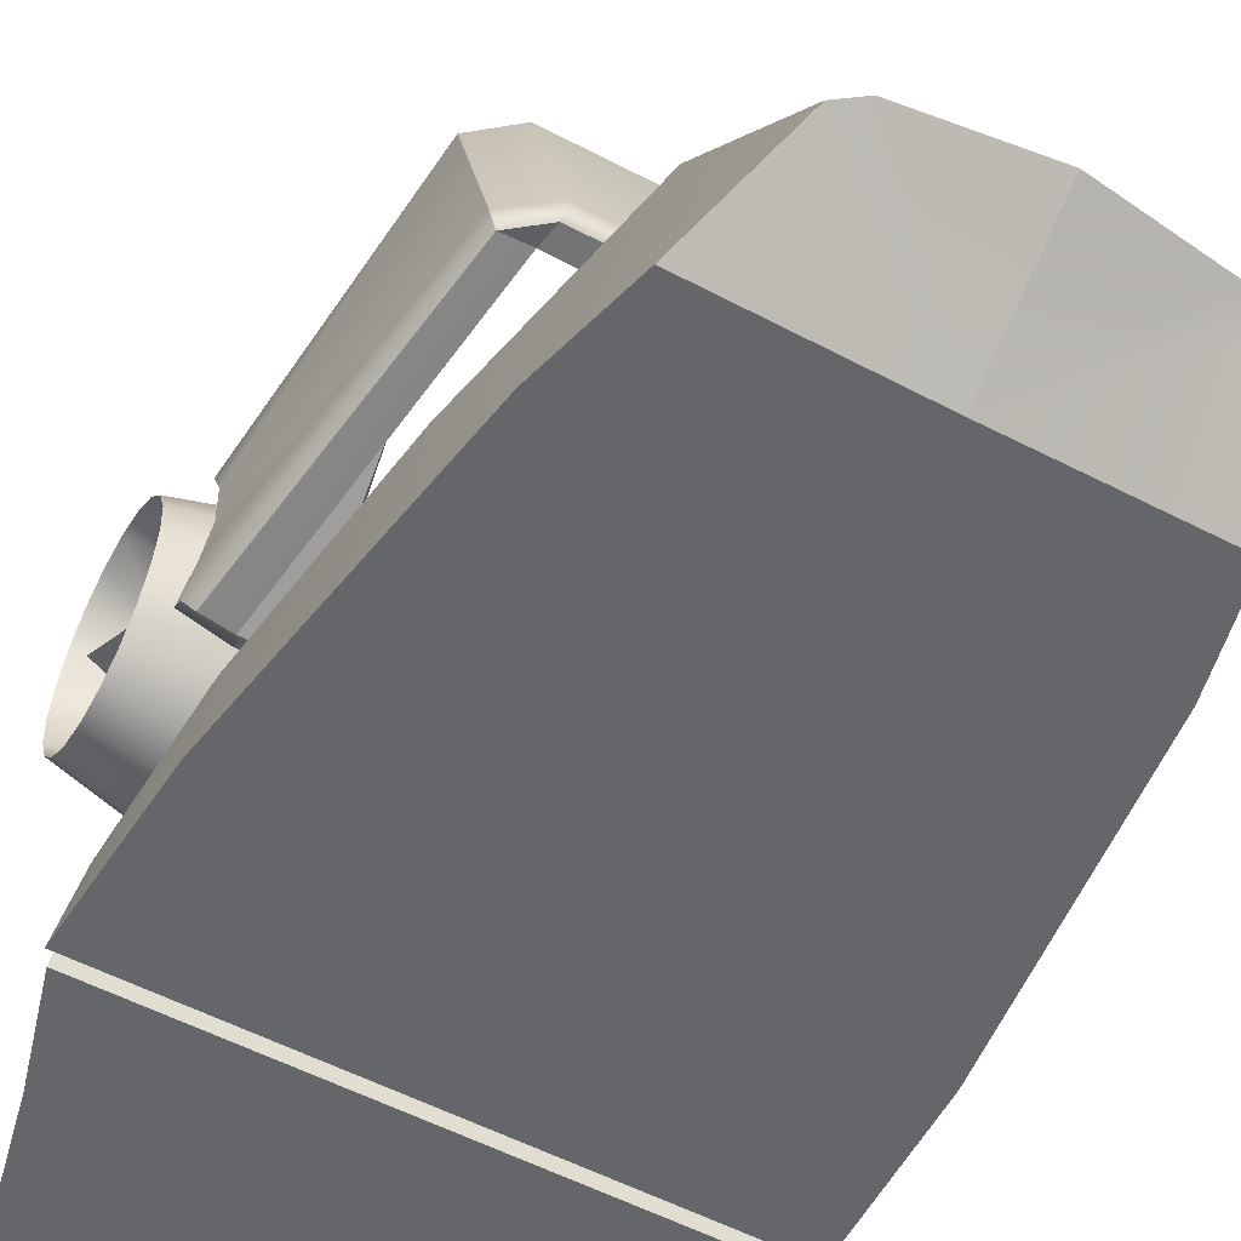
<metadata>
{"format":"obj","ext":"obj","renderer":"f3d","projection":"perspective","resolution":1024,"background":"white","views":[{"elev":-55.2,"azim":-28.9,"up":"+Y"}]}
</metadata>
<code>
g default
v -0.6453 0.05124 2.948
v -0.687 0.946 2.188
v -0.3683 0.1719 0.9882
v -0.3128 0.2374 -0.07653
v -0.8004 0.01242 3.578
v -1.954 0.4583 4.329
v -1.955 1.58 3.312
v -1.118 1.548 3.222
v -1.25 1.56 3.253
v -1.239 0.4497 4.239
v -1.095 0.4075 4.164
v -1.954 0.01218 3.571
v -1.954 0.05049 2.948
v -1.954 0.171 0.9883
v -1.955 0.2365 -0.07635
v -0.4843 0.8532 0.9043
v -0.4245 0.786 -0.05354
v -0.8329 0.9459 2.188
v -1.204 1.474 3.093
v -0.6073 0.8531 0.9043
v -0.5646 0.7859 -0.05353
v -1.318 1.501 3.143
v -1.955 1.5 3.214
v -1.008 2.033 1.116
v -1.204 2.173 2.041
v -0.7762 1.417 0.4794
v -0.7707 1.452 -0.1567
v -1.332 2.171 2.107
v -1.575 2.17 2.117
v -0.6691 1.124 -0.3785
v -1.134 2.033 1.116
v -1.323 2.157 1.978
v -0.9125 1.417 0.4794
v -0.907 1.452 -0.1567
v -0.8286 1.124 -0.3785
v -1.576 2.167 2.005
v -0.7342 0.7858 -0.05351
v -1.575 2.118 2.245
v -1.575 2.041 2.182
v -1.673 2.084 2.291
v -1.679 2.01 2.229
v -1.955 2.083 2.291
v -1.955 2.01 2.229
v -1.02 0.7849 -0.04057
v -1.134 1.55 1.086
v -1.576 2.6 1.29
v -1.174 1.386 -0.6967
v -1.58 2.183 -1.046
v -1.956 2.6 1.29
v -1.956 2.183 -1.046
v -1.955 2.167 2.005
v -1.955 0.7845 -0.04265
v -3.263 0.04973 2.949
v -3.222 0.9445 2.188
v -3.54 0.1701 0.9885
v -3.596 0.2355 -0.07617
v -3.108 0.0111 3.578
v -2.792 1.547 3.222
v -2.66 1.559 3.254
v -2.669 0.4489 4.239
v -2.814 0.4065 4.164
v -3.425 0.8515 0.9046
v -3.485 0.7843 -0.0532
v -3.077 0.9446 2.188
v -2.706 1.473 3.094
v -3.302 0.8516 0.9046
v -3.345 0.7843 -0.05321
v -2.592 1.501 3.144
v -2.903 2.032 1.116
v -2.707 2.172 2.041
v -3.134 1.416 0.4797
v -3.14 1.451 -0.1564
v -2.579 2.17 2.107
v -2.336 2.17 2.117
v -3.241 1.123 -0.3782
v -2.777 2.032 1.116
v -2.588 2.156 1.978
v -2.998 1.416 0.4797
v -3.004 1.451 -0.1565
v -3.082 1.123 -0.3782
v -2.335 2.167 2.005
v -3.176 0.7844 -0.05323
v -2.335 2.117 2.245
v -2.335 2.04 2.182
v -2.238 2.083 2.291
v -2.231 2.01 2.229
v -2.89 0.7838 -0.04036
v -2.776 1.549 1.086
v -2.336 2.6 1.29
v -2.737 1.385 -0.6966
v -2.331 2.183 -1.046
g polySurface787 group1 polySurface666
f 2 8 5 1
f 11 5 8
f 9 7 6 10
f 9 10 11 8
f 6 12 10
f 10 12 11
f 12 5 11
f 12 13 1 5
f 13 14 3 1
f 1 3 16 2
f 2 18 19 8
f 16 20 18 2
f 9 22 23 7
f 8 19 22 9
f 18 24 25 19
f 20 26 24 18
f 21 27 26 20
f 19 25 28 22
f 21 30 27
f 24 31 32 25
f 26 33 31 24
f 27 34 33 26
f 30 35 34 27
f 28 32 36 29
f 25 32 28
f 21 37 35 30
f 36 39 38 29
f 39 41 40 38
f 41 43 42 40
f 40 22 38
f 42 23 40
f 29 38 22 28
f 23 22 40
f 32 45 36
f 31 45 32
f 33 37 45 31
f 34 37 33
f 35 37 34
f 47 48 46
f 48 50 49 46
f 49 51 36 46
f 51 43 39 36
f 41 39 43
f 15 4 3 14
f 3 4 17 16
f 21 20 16 17
f 45 37 44 36
f 44 46 36
f 44 47 46
f 44 4 15 52
f 4 44 37
f 37 21 4
f 21 17 4
f 54 53 57 58
f 61 58 57
f 59 60 6 7
f 59 58 61 60
f 6 60 12
f 60 61 12
f 12 61 57
f 12 57 53 13
f 13 53 55 14
f 53 54 62 55
f 54 58 65 64
f 62 54 64 66
f 59 7 23 68
f 58 59 68 65
f 64 65 70 69
f 66 64 69 71
f 67 66 71 72
f 65 68 73 70
f 67 72 75
f 69 70 77 76
f 71 69 76 78
f 72 71 78 79
f 75 72 79 80
f 73 74 81 77
f 70 73 77
f 67 75 80 82
f 81 74 83 84
f 84 83 85 86
f 86 85 42 43
f 85 83 68
f 42 85 23
f 74 73 68 83
f 23 85 68
f 77 81 88
f 76 77 88
f 78 76 88 82
f 79 78 82
f 80 79 82
f 90 89 91
f 91 89 49 50
f 49 89 81 51
f 51 81 84 43
f 86 43 84
f 15 14 55 56
f 55 62 63 56
f 67 63 62 66
f 88 81 87 82
f 87 81 89
f 87 89 90
f 87 52 15 56
f 56 82 87
f 82 56 67
f 67 56 63
g default
v -1.949 3.209 -0.1018
v -1.949 3.183 -0.3368
v -1.949 3.079 -0.5539
v -1.949 2.906 -0.7317
v -1.949 2.681 -0.8528
v -1.949 2.428 -0.9054
v -1.949 2.169 -0.8843
v -1.949 1.932 -0.7916
v -1.949 1.738 -0.6363
v -1.949 1.608 -0.4337
v -1.949 1.553 -0.2036
v -1.949 1.579 0.03146
v -1.949 1.684 0.2485
v -1.949 1.857 0.4263
v -1.949 2.081 0.5474
v -1.949 2.335 0.6
v -1.949 3.155 0.1283
v -1.949 3.53 0.3
v -1.949 3.349 0.5804
v -1.949 3.081 0.7954
v -1.949 2.753 0.9237
v -1.949 2.395 0.9529
v -2.772 3.109 -0.1078
v -2.772 3.086 -0.3146
v -2.772 2.994 -0.5055
v -2.771 2.842 -0.6619
v -2.771 2.645 -0.7684
v -2.771 2.421 -0.8146
v -2.771 2.194 -0.7961
v -2.771 1.985 -0.7145
v -2.771 1.815 -0.578
v -2.771 1.7 -0.3998
v -2.771 1.652 -0.1974
v -2.771 1.675 0.009375
v -2.771 1.767 0.2003
v -2.771 1.92 0.3567
v -2.771 2.117 0.4632
v -2.771 2.34 0.5094
v -2.771 2.567 0.4909
v -2.771 2.776 0.4093
v -2.771 2.946 0.2728
v -2.772 3.061 0.09458
v -2.623 3.209 -0.1017
v -2.623 3.183 -0.3368
v -2.623 3.078 -0.5538
v -2.623 2.905 -0.7316
v -2.622 2.681 -0.8527
v -2.622 2.427 -0.9053
v -2.622 2.169 -0.8842
v -2.622 1.931 -0.7915
v -2.622 1.738 -0.6362
v -2.622 1.607 -0.4336
v -2.622 1.553 -0.2035
v -2.622 1.579 0.03153
v -2.622 1.684 0.2486
v -2.622 1.857 0.4264
v -2.622 2.081 0.5475
v -2.622 2.335 0.6
v -2.622 2.593 0.5789
v -2.622 2.83 0.4862
v -2.623 3.024 0.331
v -2.623 3.154 0.1284
v -3.173 3.109 -0.1078
v -3.173 3.086 -0.3145
v -3.173 2.994 -0.5055
v -3.173 2.842 -0.6618
v -3.173 2.644 -0.7684
v -3.173 2.421 -0.8146
v -3.173 2.194 -0.796
v -3.173 1.985 -0.7145
v -3.173 1.815 -0.5779
v -3.172 1.7 -0.3997
v -3.172 1.652 -0.1974
v -3.172 1.675 0.00942
v -3.172 1.767 0.2003
v -3.172 1.919 0.3567
v -3.173 2.117 0.4632
v -3.173 2.34 0.5095
v -3.173 2.567 0.4909
v -3.173 2.776 0.4094
v -3.173 2.946 0.2728
v -3.173 3.061 0.09463
v -3.591 2.993 -0.1148
v -3.591 2.974 -0.2916
v -3.591 2.897 -0.4548
v -3.591 2.769 -0.5884
v -3.591 2.603 -0.6793
v -3.591 2.415 -0.7187
v -3.591 2.224 -0.7026
v -3.59 2.048 -0.6327
v -3.59 1.905 -0.5158
v -3.59 1.808 -0.3633
v -3.59 1.768 -0.1902
v -3.59 1.787 -0.0134
v -3.59 1.864 0.1498
v -3.59 1.992 0.2834
v -3.59 2.158 0.3743
v -3.59 2.345 0.4136
v -3.591 2.537 0.3976
v -3.591 2.712 0.3277
v -3.591 2.856 0.2107
v -3.591 2.952 0.05827
v -3.347 2.894 -0.04619
v -3.347 2.874 -0.298
v -3.347 2.776 -0.489
v -3.347 2.437 -0.6276
v -3.346 2.149 -0.6112
v -3.346 1.948 -0.4635
v -3.346 1.844 -0.2603
v -3.346 1.853 -0.02428
v -3.346 1.948 0.1614
v -3.346 2.103 0.2677
v -3.346 2.301 0.322
v -3.347 2.587 0.3102
v -3.347 2.785 0.1567
v -3.347 2.438 -0.09955
v -3.347 2.606 -0.5583
v -3.346 2.299 -0.2023
v -3.52 2.005 0.2654
v -3.517 2.731 -0.5687
v -3.516 2.368 -0.1505
v -2.185 3.155 0.1284
v -2.184 2.335 0.6
v -2.185 3.024 0.3309
v -2.184 2.831 0.4862
v -2.184 2.593 0.5789
v -2.185 3.53 0.3
v -2.185 3.349 0.5805
v -2.185 3.081 0.7954
v -2.184 2.753 0.9237
v -2.184 2.395 0.953
v -1.276 3.209 -0.1017
v -1.276 3.183 -0.3368
v -1.276 3.078 -0.5538
v -1.276 2.905 -0.7316
v -1.276 2.681 -0.8527
v -1.277 2.427 -0.9053
v -1.277 2.169 -0.8842
v -1.277 1.931 -0.7915
v -1.277 1.738 -0.6362
v -1.277 1.607 -0.4336
v -1.277 1.553 -0.2035
v -1.277 1.579 0.03153
v -1.277 1.684 0.2486
v -1.277 1.857 0.4264
v -1.277 2.081 0.5475
v -1.715 2.335 0.6
v -1.715 2.593 0.5789
v -1.277 2.335 0.6
v -1.277 2.593 0.5789
v -1.714 2.831 0.4862
v -1.276 2.83 0.4862
v -1.714 3.024 0.3309
v -1.276 3.024 0.331
v -1.276 3.154 0.1284
v -1.714 3.155 0.1284
v -1.127 3.109 -0.1078
v -1.127 3.086 -0.3146
v -1.127 2.994 -0.5055
v -1.127 2.842 -0.6619
v -1.127 2.645 -0.7684
v -1.128 2.421 -0.8146
v -1.128 2.194 -0.7961
v -1.128 1.985 -0.7145
v -1.128 1.815 -0.578
v -1.128 1.7 -0.3998
v -1.128 1.652 -0.1974
v -1.128 1.675 0.009375
v -1.128 1.767 0.2003
v -1.128 1.92 0.3567
v -1.128 2.117 0.4632
v -1.128 2.34 0.5094
v -1.128 2.567 0.4909
v -1.128 2.776 0.4093
v -1.127 2.946 0.2728
v -1.127 3.061 0.09458
v -0.7257 3.109 -0.1078
v -0.7257 3.086 -0.3145
v -0.7257 2.994 -0.5055
v -0.7258 2.842 -0.6618
v -0.7259 2.644 -0.7684
v -0.726 2.421 -0.8146
v -0.7261 2.194 -0.796
v -0.7263 1.985 -0.7145
v -0.7264 1.815 -0.5779
v -0.7265 1.7 -0.3997
v -0.7265 1.652 -0.1974
v -0.7265 1.675 0.00942
v -0.7265 1.767 0.2003
v -0.7264 1.919 0.3567
v -0.7263 2.117 0.4632
v -0.7262 2.34 0.5095
v -0.7261 2.567 0.4909
v -0.7259 2.776 0.4094
v -0.7258 2.946 0.2728
v -0.7257 3.061 0.09463
v -0.3083 2.415 -0.7187
v -0.3084 2.224 -0.7026
v -0.3085 2.048 -0.6327
v -0.3086 1.905 -0.5158
v -0.3086 1.808 -0.3633
v -0.3087 1.768 -0.1902
v -0.3087 1.787 -0.0134
v -0.3084 2.345 0.4136
v -0.3083 2.537 0.3976
v -0.3082 2.712 0.3277
v -0.3081 2.856 0.2107
v -0.308 2.952 0.05827
v -0.308 2.993 -0.1148
v -0.5525 2.149 -0.6112
v -0.5526 1.948 -0.4635
v -0.5527 1.844 -0.2603
v -0.5527 1.853 -0.02428
v -0.5523 2.587 0.3102
v -0.5522 2.785 0.1567
v -0.5521 2.894 -0.04619
v -0.3087 1.864 0.1498
v -0.3086 1.992 0.2834
v -0.3085 2.158 0.3743
v -0.5527 1.948 0.1614
v -0.5526 2.103 0.2677
v -0.5525 2.301 0.322
v -0.308 2.974 -0.2916
v -0.5521 2.874 -0.298
v -0.5524 2.438 -0.09955
v -0.3081 2.769 -0.5884
v -0.3082 2.603 -0.6793
v -0.5523 2.437 -0.6276
v -0.308 2.897 -0.4548
v -0.5521 2.776 -0.489
v -0.5522 2.606 -0.5583
v -0.5524 2.299 -0.2023
v -0.3826 2.368 -0.1505
v -0.3824 2.731 -0.5687
v -0.3792 2.005 0.2654
v -1.714 3.53 0.3
v -1.714 3.349 0.5805
v -1.714 3.081 0.7954
v -1.715 2.753 0.9237
v -1.715 2.395 0.953
g group1 polySurface666 polySurface786
f 93 135 134 92
f 94 136 135 93
f 95 137 136 94
f 96 138 137 95
f 97 139 138 96
f 98 140 139 97
f 99 141 140 98
f 100 142 141 99
f 101 143 142 100
f 102 144 143 101
f 103 145 144 102
f 104 146 145 103
f 105 147 146 104
f 106 148 147 105
f 107 214 148 106
f 217 150 149 214
f 216 151 150 217
f 215 152 151 216
f 153 152 215 213
f 92 134 213 108
f 135 115 114 134
f 136 116 115 135
f 137 117 116 136
f 138 118 117 137
f 139 119 118 138
f 140 120 119 139
f 141 121 120 140
f 142 122 121 141
f 143 123 122 142
f 144 124 123 143
f 145 125 124 144
f 146 126 125 145
f 147 127 126 146
f 148 128 127 147
f 149 129 128 148
f 150 130 129 149
f 151 131 130 150
f 152 132 131 151
f 153 133 132 152
f 134 114 133 153
f 114 115 155 154
f 115 116 156 155
f 116 117 157 156
f 117 118 158 157
f 118 119 159 158
f 119 120 160 159
f 120 121 161 160
f 121 122 162 161
f 122 123 163 162
f 123 124 164 163
f 124 125 165 164
f 125 126 166 165
f 126 127 167 166
f 127 128 168 167
f 128 129 169 168
f 129 130 170 169
f 130 131 171 170
f 131 132 172 171
f 132 133 173 172
f 133 114 154 173
f 159 160 180 179
f 160 161 181 180
f 161 162 182 181
f 162 163 183 182
f 163 164 184 183
f 164 165 185 184
f 169 170 190 189
f 170 171 191 190
f 171 172 192 191
f 172 173 193 192
f 173 154 174 193
f 180 181 198
f 181 182 199 198
f 182 183 200 199
f 183 184 200
f 184 185 201 200
f 190 191 205
f 191 192 206 205
f 192 193 194 206
f 193 174 194
f 185 165 166 186
f 186 166 167 187
f 187 167 168 188
f 188 168 169 189
f 201 185 186 202
f 202 186 187 203
f 188 203 187
f 188 189 204
f 204 189 190 205
f 203 188 204
f 174 154 155 175
f 174 175 195 194
f 194 195 207
f 205 206 207
f 206 194 207
f 203 204 207
f 204 205 207
f 177 157 158 178
f 178 158 159 179
f 178 179 197
f 197 179 180 198
f 175 155 156 176
f 176 156 157 177
f 175 176 195
f 196 176 177
f 177 208 196
f 195 196 207
f 176 196 195
f 208 177 178 197
f 197 198 209
f 198 199 209
f 199 200 209
f 200 201 209
f 201 202 209
f 208 197 209
f 207 196 211 212
f 203 207 212 210
f 209 202 210 212
f 208 209 212 211
f 134 153 213
f 214 149 148
f 218 219 110 109
f 110 219 220 111
f 111 220 221 112
f 112 221 222 113
f 213 218 109 108
f 215 219 218 213
f 216 220 219 215
f 217 221 220 216
f 214 222 221 217
f 93 92 223 224
f 94 93 224 225
f 95 94 225 226
f 96 95 226 227
f 97 96 227 228
f 98 97 228 229
f 99 98 229 230
f 100 99 230 231
f 101 100 231 232
f 102 101 232 233
f 103 102 233 234
f 104 103 234 235
f 105 104 235 236
f 106 105 236 237
f 107 106 237 238
f 239 238 240 241
f 242 239 241 243
f 244 242 243 245
f 246 247 244 245
f 92 108 247 223
f 224 223 248 249
f 225 224 249 250
f 226 225 250 251
f 227 226 251 252
f 228 227 252 253
f 229 228 253 254
f 230 229 254 255
f 231 230 255 256
f 232 231 256 257
f 233 232 257 258
f 234 233 258 259
f 235 234 259 260
f 236 235 260 261
f 237 236 261 262
f 240 237 262 263
f 241 240 263 264
f 243 241 264 265
f 245 243 265 266
f 246 245 266 267
f 223 246 267 248
f 248 268 269 249
f 249 269 270 250
f 250 270 271 251
f 251 271 272 252
f 252 272 273 253
f 253 273 274 254
f 254 274 275 255
f 255 275 276 256
f 256 276 277 257
f 257 277 278 258
f 258 278 279 259
f 259 279 280 260
f 260 280 281 261
f 261 281 282 262
f 262 282 283 263
f 263 283 284 264
f 264 284 285 265
f 265 285 286 266
f 266 286 287 267
f 267 287 268 248
f 273 288 289 274
f 274 289 290 275
f 275 290 291 276
f 276 291 292 277
f 277 292 293 278
f 278 293 294 279
f 283 295 296 284
f 284 296 297 285
f 285 297 298 286
f 286 298 299 287
f 287 299 300 268
f 289 301 290
f 290 301 302 291
f 291 302 303 292
f 292 303 293
f 293 303 304 294
f 296 305 297
f 297 305 306 298
f 298 306 307 299
f 299 307 300
f 294 308 280 279
f 308 309 281 280
f 309 310 282 281
f 310 295 283 282
f 304 311 308 294
f 311 312 309 308
f 310 309 312
f 310 313 295
f 313 305 296 295
f 312 313 310
f 300 314 269 268
f 300 307 315 314
f 307 316 315
f 305 316 306
f 306 316 307
f 312 316 313
f 313 316 305
f 317 318 272 271
f 318 288 273 272
f 318 319 288
f 319 301 289 288
f 314 320 270 269
f 320 317 271 270
f 314 315 320
f 321 317 320
f 317 321 322
f 315 316 321
f 320 315 321
f 322 319 318 317
f 319 323 301
f 301 323 302
f 302 323 303
f 303 323 304
f 304 323 311
f 322 323 319
f 316 324 325 321
f 312 326 324 316
f 323 324 326 311
f 322 325 324 323
f 223 247 246
f 238 237 240
f 327 109 110 328
f 110 111 329 328
f 111 112 330 329
f 112 113 331 330
f 247 108 109 327
f 244 247 327 328
f 242 244 328 329
f 239 242 329 330
f 238 239 330 331
g default
v -1.959 2.199 2.585
v -1.01 2.199 2.585
v -1.96 3.4 2.247
v -1.011 3.401 2.247
v -0.7626 2.174 2.423
v -0.7633 3.345 2.084
v -1.96 3.461 2.169
v -1.011 3.462 2.169
v -0.7865 3.406 2.014
v -1.959 2.128 2.526
v -1.01 2.128 2.526
v -0.8144 2.109 2.388
v -0.4288 1.799 0.5033
v -0.4919 2.736 0.4938
v -0.5444 2.801 0.4601
v -0.4939 1.738 0.527
v -0.4952 2.562 0.5704
v -0.4693 2.073 0.5331
v -0.4952 2.304 0.5792
v -0.4375 1.865 0.416
v -0.7189 2.567 0.4982
v -0.7123 2.786 0.4215
v -0.7187 2.105 0.4626
v -0.7188 2.309 0.507
v -0.7186 1.864 0.3587
v -0.7185 1.8 0.4734
v -0.6765 1.733 0.505
v -0.9901 2.144 2.377
v -1.959 2.109 2.378
v -0.9897 3.4 1.988
v -1.96 3.398 1.984
v -1.005 2.566 0.4982
v -0.9979 2.786 0.4215
v -1.004 2.101 0.4624
v -1.004 2.308 0.507
v -1.004 1.86 0.3585
v -1.004 1.796 0.4732
v -0.9621 1.729 0.5047
v -0.8625 3.013 1.358
v -0.835 2.046 1.533
v -2.908 2.198 2.585
v -2.909 3.399 2.247
v -3.155 2.173 2.424
v -3.156 3.344 2.084
v -2.909 3.461 2.169
v -3.133 3.405 2.014
v -2.908 2.127 2.526
v -3.103 2.108 2.388
v -3.489 1.798 0.5037
v -3.427 2.734 0.4941
v -3.375 2.8 0.4604
v -3.424 1.736 0.5273
v -3.423 2.561 0.5707
v -3.449 2.072 0.5334
v -3.423 2.303 0.5795
v -3.48 1.863 0.4163
v -3.2 2.565 0.4985
v -3.207 2.785 0.4218
v -3.2 2.103 0.4629
v -3.2 2.307 0.5073
v -3.199 1.863 0.359
v -3.199 1.799 0.4737
v -3.241 1.732 0.5052
v -2.928 2.143 2.377
v -2.93 3.399 1.989
v -2.914 2.565 0.4985
v -2.921 2.785 0.4217
v -2.914 2.1 0.4626
v -2.914 2.307 0.5072
v -2.914 1.859 0.3587
v -2.914 1.795 0.4734
v -2.956 1.728 0.505
v -3.057 3.011 1.358
v -3.083 2.044 1.533
g group1 polySurface666 polySurface785
f 332 333 335 334
f 335 333 336 337
f 334 335 339 338
f 335 337 340 339
f 333 332 341 342
f 336 333 342 343
f 337 348 345
f 337 345 346 340
f 344 336 343 347
f 337 336 350 348
f 349 336 344 351
f 350 336 349
f 346 345 352 353
f 345 348 352
f 350 349 354 355
f 348 350 355 352
f 349 351 356 354
f 356 351 344 357
f 357 344 347 358
f 347 343 359 358
f 343 342 359
f 342 341 360 359
f 340 346 353 361
f 338 339 361 362
f 339 340 361
f 359 360 362 361
f 352 353 364 363
f 354 355 366 365
f 355 352 363 366
f 356 354 365 367
f 356 357 368 367
f 357 358 369 368
f 363 370 364
f 365 371 370 366
f 366 370 363
f 367 371 365
f 367 368 371
f 368 369 371
f 371 359 361 370
f 370 353 364
f 361 353 370
f 369 358 371
f 358 359 371
f 332 334 373 372
f 373 375 374 372
f 334 338 376 373
f 373 376 377 375
f 372 378 341 332
f 374 379 378 372
f 375 381 384
f 375 377 382 381
f 380 383 379 374
f 375 384 386 374
f 385 387 380 374
f 386 385 374
f 382 389 388 381
f 381 388 384
f 386 391 390 385
f 384 388 391 386
f 385 390 392 387
f 392 393 380 387
f 393 394 383 380
f 383 394 395 379
f 379 395 378
f 378 395 360 341
f 377 396 389 382
f 338 362 396 376
f 376 396 377
f 395 396 362 360
f 388 397 398 389
f 390 399 400 391
f 391 400 397 388
f 392 401 399 390
f 392 401 402 393
f 393 402 403 394
f 397 398 404
f 399 400 404 405
f 400 397 404
f 401 399 405
f 401 405 402
f 402 405 403
f 405 404 396 395
f 404 398 389
f 396 404 389
f 403 405 394
f 394 405 395
g default
v -0.3555 0.2439 -0.1589
v -0.4406 0.7735 -0.1264
v -0.5363 0.2821 -0.7826
v -0.7313 1.37 -0.7157
v -0.7617 0.34 -1.726
v -0.8916 1.369 -1.445
v -0.8451 0.3446 -1.801
v -0.9782 1.373 -1.529
v -1.954 0.3439 -1.801
v -1.955 1.372 -1.529
v -0.8813 1.37 -0.7157
v -1.013 1.37 -1.309
v -1.097 1.366 -1.4
v -1.955 1.367 -1.404
v -0.9409 1.795 -0.6896
v -1.15 2.723 -1.05
v -1.222 2.76 -1.126
v -0.9786 1.962 -0.8228
v -1.055 2.43 -0.928
v -1.026 2.175 -0.9048
v -1.072 2.642 -0.8822
v -1.573 2.761 -1.126
v -1.579 2.482 -1.182
v -1.955 2.482 -1.182
v -1.15 3.038 -0.7507
v -1.206 3.074 -0.8128
v -1.574 3.075 -0.8133
v -1.079 2.841 -0.7749
v -1.13 2.963 -0.6675
v -1.579 2.475 -1.062
v -1.955 2.474 -1.062
v -1.573 2.753 -1.001
v -1.574 3.037 -0.7226
v -1.205 3.038 -0.7204
v -1.195 2.963 -0.6622
v -1.047 1.795 -0.6895
v -1.082 1.962 -0.8228
v -1.125 2.175 -0.9048
v -1.154 2.43 -0.928
v -1.171 2.642 -0.8822
v -1.177 2.841 -0.7749
v -1.047 1.814 -1.001
v -1.125 2.183 -1.046
v -1.154 2.477 -1.067
v -1.171 2.651 -1.025
v -1.178 2.849 -0.916
v -1.579 1.814 -1.001
v -1.579 2.183 -1.046
v -1.955 2.183 -1.046
v -1.012 1.369 -0.7005
v -1.047 1.413 -0.8547
v -1.578 1.413 -0.8546
v -1.578 1.368 -0.7004
v -1.012 0.7732 -0.1263
v -1.954 0.7726 -0.1262
v -0.9694 0.2435 -0.1589
v -1.15 0.2818 -0.7826
v -1.954 0.2856 -0.8517
v -1.954 0.2429 -0.1588
v -3.552 0.242 -0.1586
v -3.468 0.7718 -0.126
v -3.372 0.2805 -0.7823
v -3.178 1.368 -0.7155
v -3.146 0.3386 -1.726
v -3.018 1.368 -1.445
v -3.063 0.3433 -1.801
v -2.931 1.372 -1.529
v -3.028 1.368 -0.7155
v -2.896 1.368 -1.309
v -2.812 1.365 -1.4
v -2.969 1.794 -0.6893
v -2.761 2.722 -1.05
v -2.688 2.759 -1.125
v -2.931 1.961 -0.8226
v -2.855 2.429 -0.9278
v -2.884 2.174 -0.9046
v -2.839 2.641 -0.882
v -2.337 2.76 -1.126
v -2.331 2.482 -1.182
v -2.761 3.037 -0.7505
v -2.705 3.073 -0.8127
v -2.337 3.074 -0.8132
v -2.831 2.84 -0.7747
v -2.781 2.962 -0.6674
v -2.331 2.474 -1.062
v -2.337 2.753 -1.001
v -2.337 3.037 -0.7225
v -2.706 3.037 -0.7203
v -2.716 2.962 -0.6621
v -2.862 1.794 -0.6893
v -2.827 1.961 -0.8226
v -2.785 2.174 -0.9046
v -2.757 2.429 -0.9278
v -2.74 2.641 -0.882
v -2.733 2.84 -0.7747
v -2.862 1.813 -1.001
v -2.785 2.182 -1.046
v -2.757 2.476 -1.067
v -2.74 2.65 -1.025
v -2.733 2.848 -0.9158
v -2.331 1.813 -1.001
v -2.331 2.183 -1.046
v -2.897 1.368 -0.7003
v -2.862 1.412 -0.8545
v -2.331 1.413 -0.8545
v -2.331 1.368 -0.7003
v -2.896 0.7721 -0.1261
v -2.938 0.2424 -0.1587
v -2.758 0.2808 -0.7824
g group1 polySurface666 polySurface788
f 406 408 409 407
f 408 410 409
f 410 411 409
f 410 412 413 411
f 412 414 415 413
f 409 416 407
f 411 417 416 409
f 413 418 417 411
f 415 419 418 413
f 417 423 420
f 418 422 421 417
f 420 416 417
f 417 425 423
f 417 421 424 425
f 421 426 424
f 418 428 422
f 428 427 422
f 418 419 429 428
f 422 431 430 421
f 427 432 431 422
f 421 433 426
f 430 434 433
f 421 430 433
f 429 436 435 428
f 428 435 437 427
f 427 437 438 432
f 432 438 439 431
f 439 430 431
f 439 440 434 430
f 423 442 441 420
f 425 443 442 423
f 424 444 443 425
f 426 445 444 424
f 433 446 445 426
f 434 440 446 433
f 442 447 441
f 443 448 447 442
f 444 449 448 443
f 445 450 449 444
f 446 451 450 445
f 440 439 451 446
f 448 453 452 447
f 449 435 453 448
f 450 437 435 449
f 451 437 450
f 439 438 437 451
f 436 454 453 435
f 441 455 416 420
f 447 456 455 441
f 452 457 456 447
f 456 457 458 455
f 455 459 407 416
f 458 460 459 455
f 406 461 462 408
f 408 462 410
f 412 462 463 414
f 410 462 412
f 462 461 464 463
f 406 407 459 461
f 461 459 460 464
f 465 466 468 467
f 467 468 469
f 469 468 470
f 469 470 472 471
f 471 472 415 414
f 468 466 473
f 470 468 473 474
f 472 470 474 475
f 415 472 475 419
f 474 476 479
f 475 474 477 478
f 476 474 473
f 474 479 481
f 474 481 480 477
f 477 480 482
f 475 478 484
f 484 478 483
f 475 484 429 419
f 478 477 485 486
f 483 478 486 487
f 477 482 488
f 485 488 489
f 477 488 485
f 429 484 490 436
f 484 483 491 490
f 483 487 492 491
f 487 486 493 492
f 493 486 485
f 493 485 489 494
f 479 476 495 496
f 481 479 496 497
f 480 481 497 498
f 482 480 498 499
f 488 482 499 500
f 489 488 500 494
f 496 495 501
f 497 496 501 502
f 498 497 502 503
f 499 498 503 504
f 500 499 504 505
f 494 500 505 493
f 502 501 506 507
f 503 502 507 490
f 504 503 490 491
f 505 504 491
f 493 505 491 492
f 436 490 507 454
f 495 476 473 508
f 501 495 508 509
f 506 501 509 510
f 509 508 511 510
f 508 473 466 512
f 511 508 512 460
f 465 467 514 513
f 467 469 514
f 471 414 463 514
f 469 471 514
f 514 463 464 513
f 465 513 512 466
f 513 464 460 512

</code>
